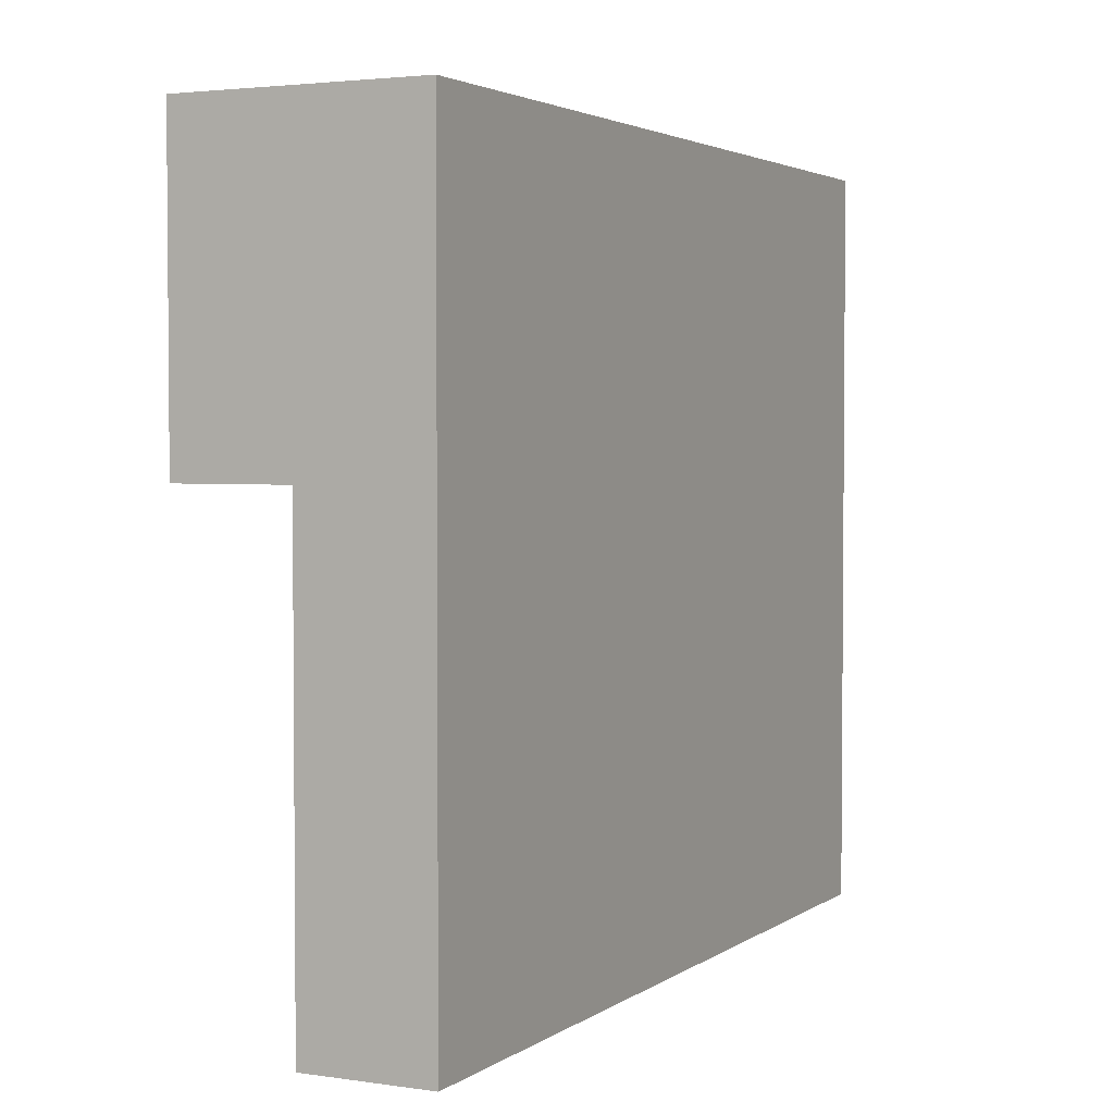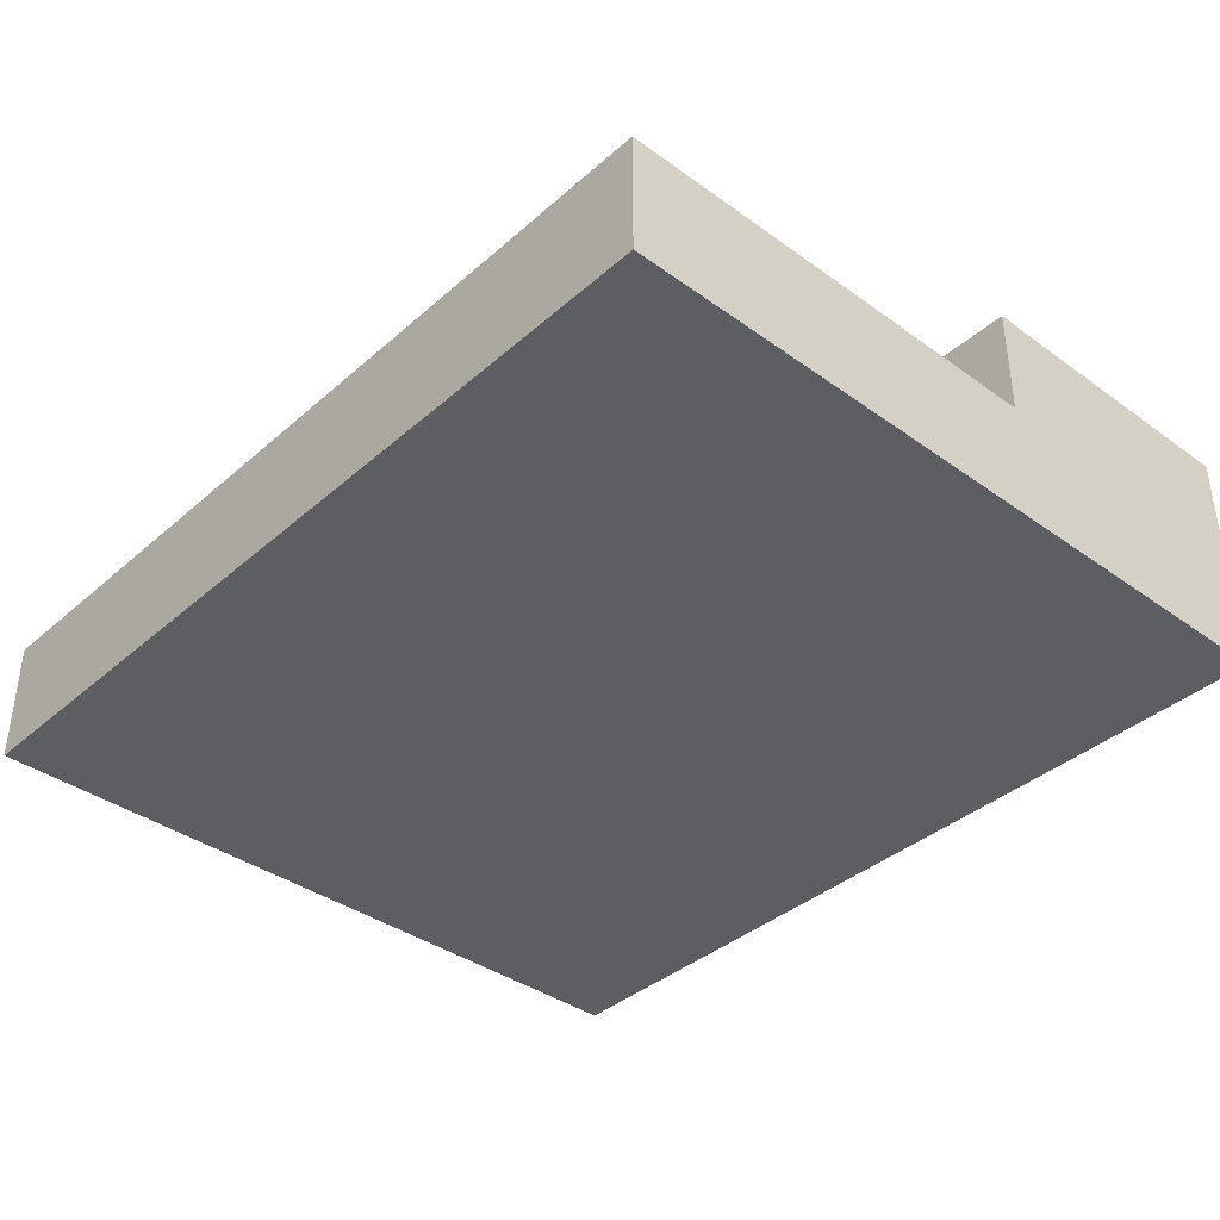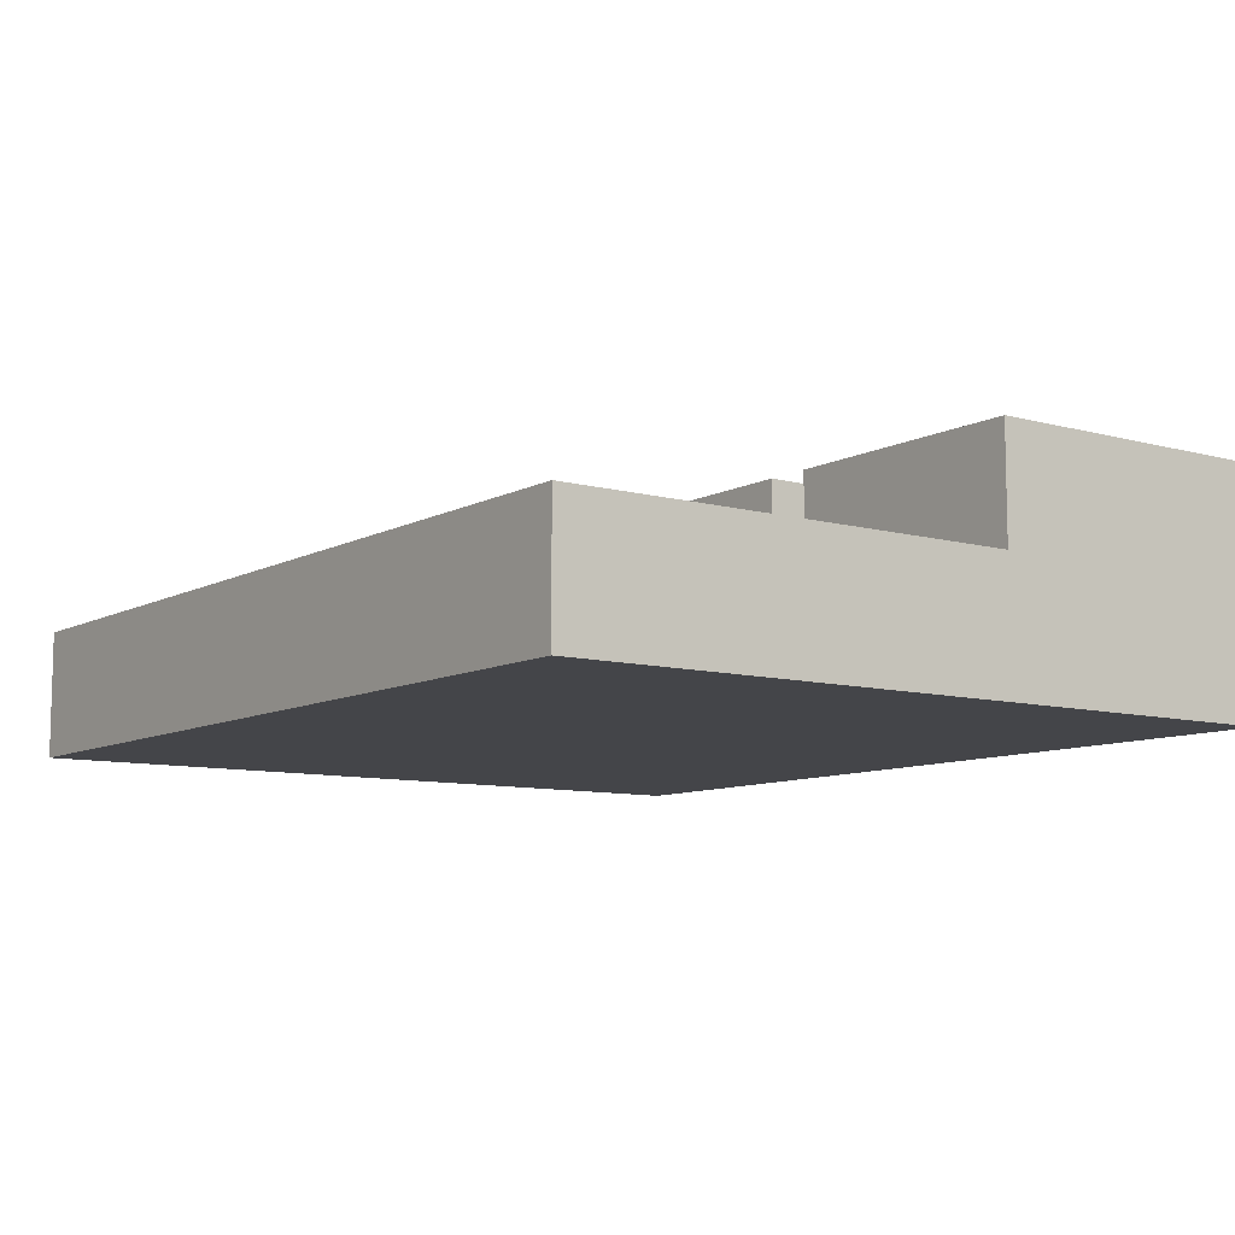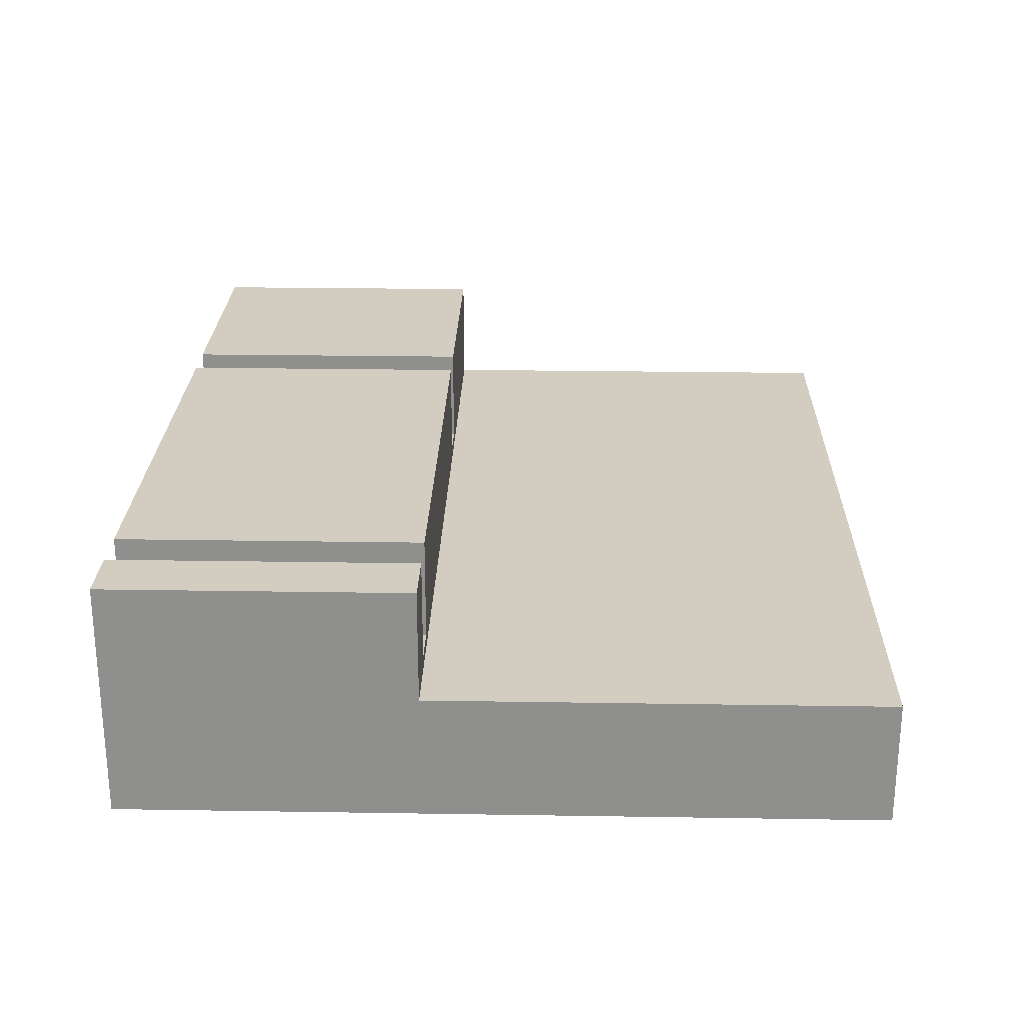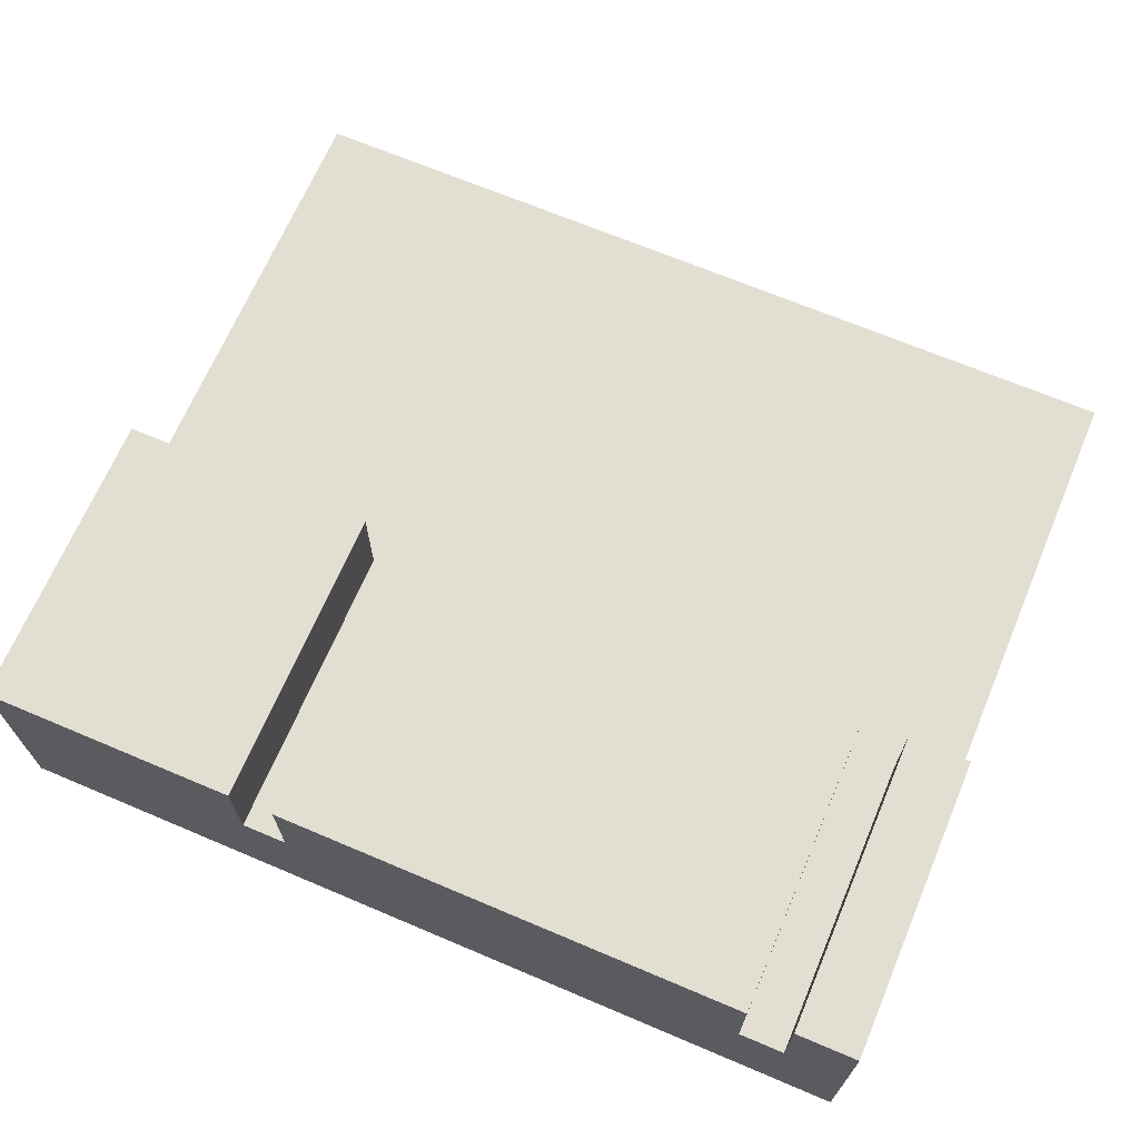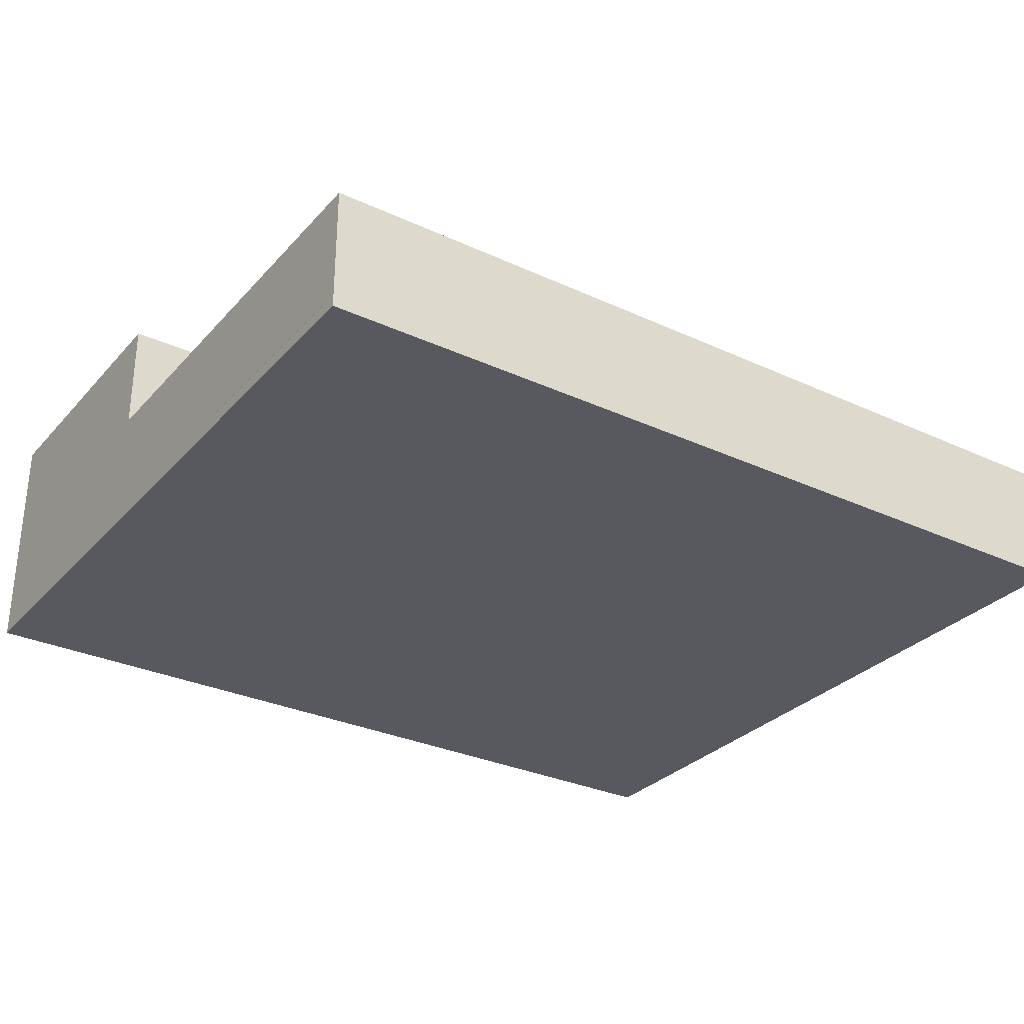
<metadata>
{"format":"obj","ext":"obj","renderer":"f3d","projection":"perspective","resolution":1024,"background":"white","views":[{"elev":3.0,"azim":-63.6,"up":"+Z"},{"elev":-38.3,"azim":-132.3,"up":"+Y"},{"elev":-9.1,"azim":-126.0,"up":"+Y"},{"elev":24.7,"azim":91.5,"up":"+Y"},{"elev":68.0,"azim":23.0,"up":"+Y"},{"elev":-30.4,"azim":146.2,"up":"+Y"}]}
</metadata>
<code>
v -0.7328 0.55 0.3006
v -0.7328 0.95 0.3006
v -0.7328 0.95 1.5
v -0.7328 0.55 1.5
v -0.5528 0.55 0.3007
v -0.7328 0.55 0.3006
v -0.7328 0.55 1.5
v -0.5528 0.55 1.5
v -0.5528 0.95 0.3007
v -0.5528 0.55 0.3007
v -0.5528 0.55 1.5
v -0.5528 0.95 1.5
v 1.323 0.55 0.3018
v 1.323 0.95 0.3018
v 1.323 0.95 1.5
v 1.323 0.55 1.5
v 1.503 0.55 0.3019
v 1.323 0.55 0.3018
v 1.323 0.55 1.5
v 1.503 0.55 1.5
v 1.503 0.95 0.3019
v 1.503 0.55 0.3019
v 1.503 0.55 1.5
v 1.503 0.95 1.5
v -0.5528 0.95 1.5
v -0.5528 0.55 1.5
v -0.7328 0.55 1.5
v -0.7328 0.95 1.5
v -1.75 0.95 1.5
v -1.75 0 1.5
v 1.75 0 1.5
v 1.75 0.95 1.5
v 1.503 0.95 1.5
v 1.503 0.55 1.5
v 1.323 0.55 1.5
v 1.323 0.95 1.5
v -0.7328 0.95 1.5
v -0.7328 0.95 0.3006
v -1.75 0.95 0.3
v -1.75 0.95 1.5
v 1.503 0.95 0.3019
v 1.503 0.95 1.5
v 1.75 0.95 1.5
v 1.75 0.95 0.3021
v -0.5528 0.55 0.3007
v -0.5528 0.95 0.3007
v 1.323 0.95 0.3018
v 1.323 0.55 0.3018
v 1.503 0.55 0.3019
v 1.503 0.95 0.3019
v 1.75 0.95 0.3021
v 1.75 0.5 0.3021
v -1.75 0.5 0.3
v -1.75 0.95 0.3
v -0.7328 0.95 0.3006
v -0.7328 0.55 0.3006
v -0.5528 0.95 0.3007
v -0.5528 0.95 1.5
v 1.323 0.95 1.5
v 1.323 0.95 0.3018
v -1.75 0.5 0.3
v 1.75 0.5 0.3021
v 1.75 0.5 -1.5
v -1.75 0.5 -1.5
v 1.75 0 1.5
v 1.75 0 -1.5
v 1.75 0.5 -1.5
v 1.75 0.5 0.3021
v 1.75 0.95 0.3021
v 1.75 0.95 1.5
v -1.75 0 -1.5
v -1.75 0 1.5
v -1.75 0.95 1.5
v -1.75 0.95 0.3
v -1.75 0.5 0.3
v -1.75 0.5 -1.5
v 1.75 0 -1.5
v -1.75 0 -1.5
v -1.75 0.5 -1.5
v 1.75 0.5 -1.5
v -1.75 0 -1.5
v 1.75 0 -1.5
v 1.75 0 1.5
v -1.75 0 1.5
g 3c6e5526-e2c8-11ea-b2b2-54bf646e7e1f
f 1 2 4
f 4 2 3
g 3c73fa98-e2c8-11ea-994a-54bf646e7e1f
f 6 7 5
f 5 7 8
g 3c7903c8-e2c8-11ea-b640-54bf646e7e1f
f 9 10 12
f 12 10 11
g 3c7e0d1a-e2c8-11ea-a8db-54bf646e7e1f
f 14 15 13
f 13 15 16
g 3c822bd2-e2c8-11ea-93af-54bf646e7e1f
f 18 19 17
f 17 19 20
g 3c85fc7a-e2c8-11ea-8caf-54bf646e7e1f
f 21 22 24
f 24 22 23
g 3a58d86c-e2c8-11ea-a657-54bf646e7e1f
f 25 26 36
f 36 26 35
f 35 26 31
f 35 31 34
f 34 31 32
f 34 32 33
f 31 26 30
f 30 26 27
f 30 27 29
f 29 27 28
g 3f48ff98-45c9-347b-ae7d-037623ae4c39
f 37 38 40
f 40 38 39
g 3b395198-e2c8-11ea-8026-54bf646e7e1f
f 41 42 44
f 44 42 43
g 3b344864-e2c8-11ea-954d-54bf646e7e1f
f 46 47 45
f 45 47 48
f 45 48 52
f 52 48 49
f 52 49 51
f 51 49 50
f 52 53 45
f 45 53 56
f 56 53 54
f 56 54 55
g 3c8ab76e-e2c8-11ea-a6c0-54bf646e7e1f
f 57 58 60
f 60 58 59
g 3a673078-e2c8-11ea-8c4b-54bf646e7e1f
f 62 63 61
f 61 63 64
g 3a541d68-e2c8-11ea-bcf3-54bf646e7e1f
f 70 65 68
f 68 65 66
f 68 66 67
f 68 69 70
g 3a5d9386-e2c8-11ea-9875-54bf646e7e1f
f 76 71 75
f 75 71 72
f 75 72 73
f 73 74 75
g 3a627582-e2c8-11ea-b1db-54bf646e7e1f
f 77 78 80
f 80 78 79
g 3a6c39c8-e2c8-11ea-a2cf-54bf646e7e1f
f 81 82 84
f 84 82 83

</code>
